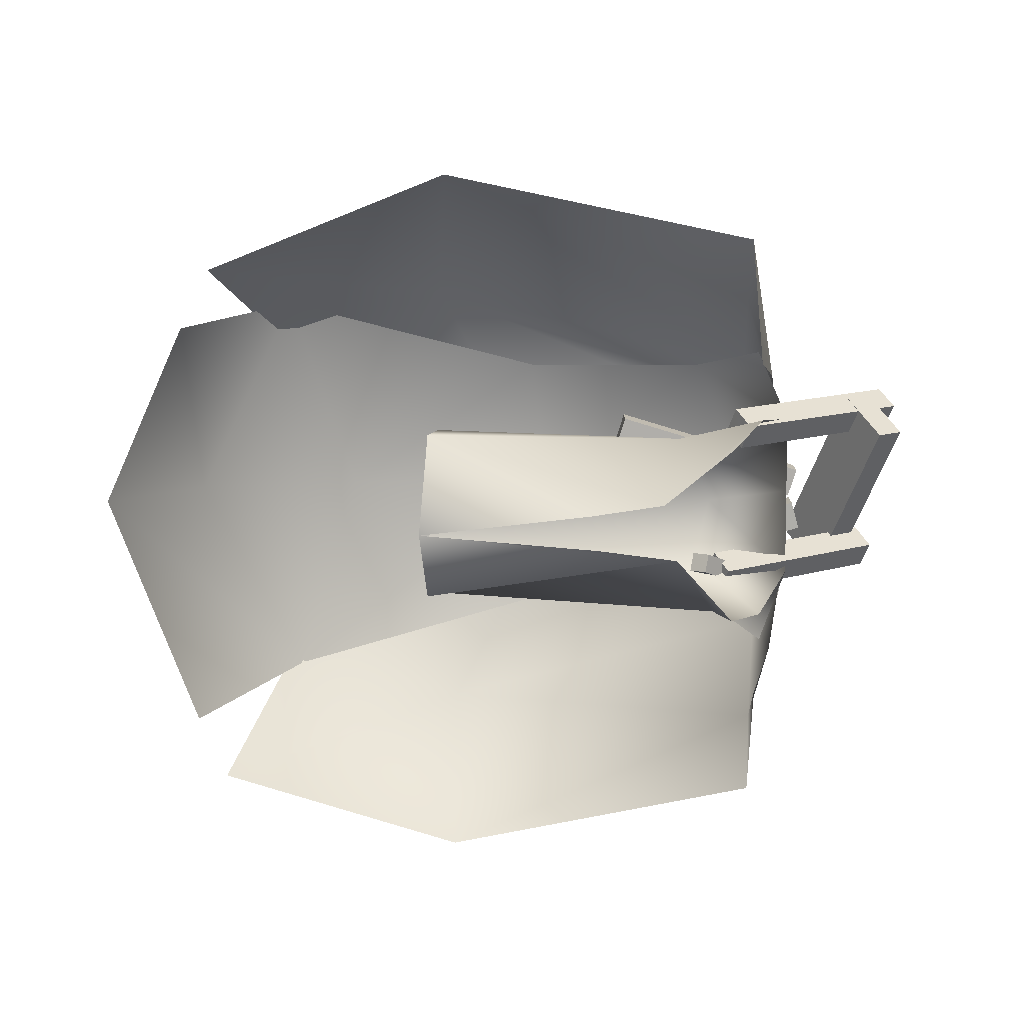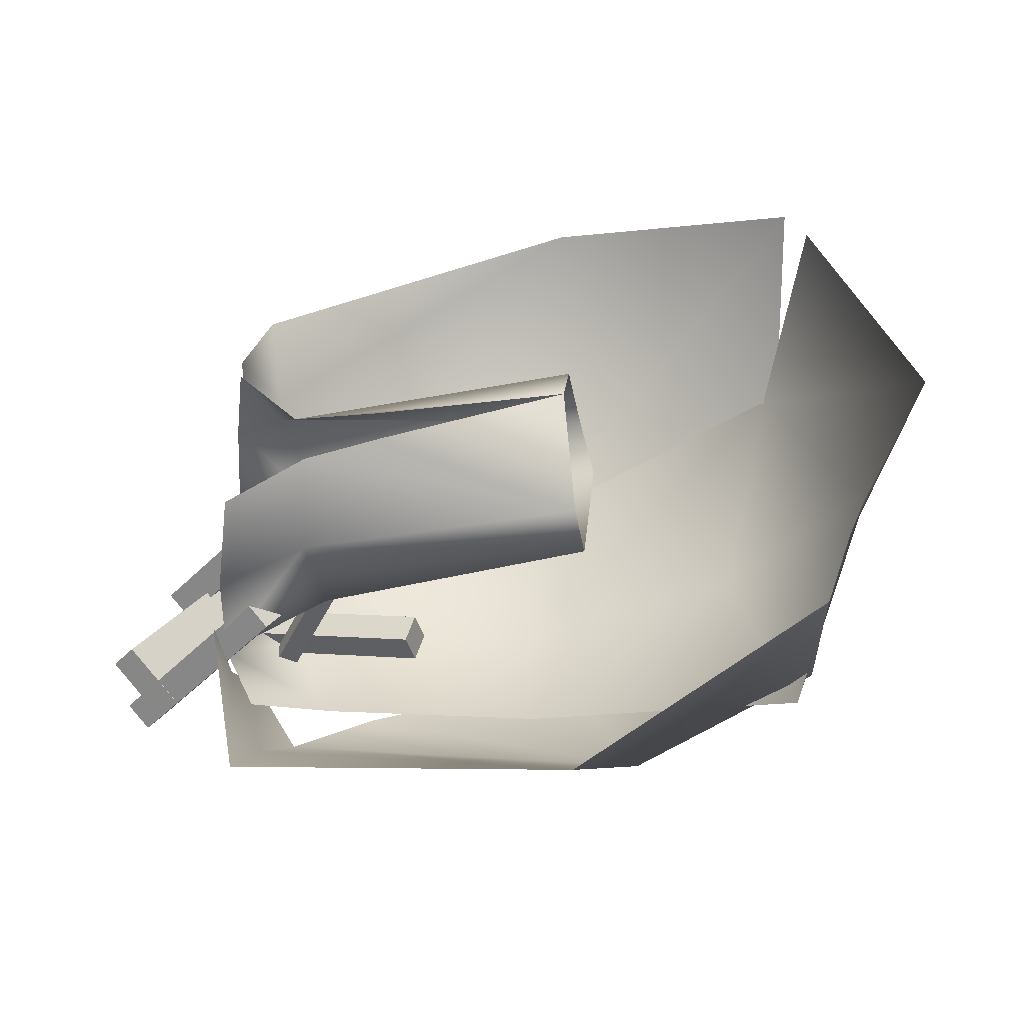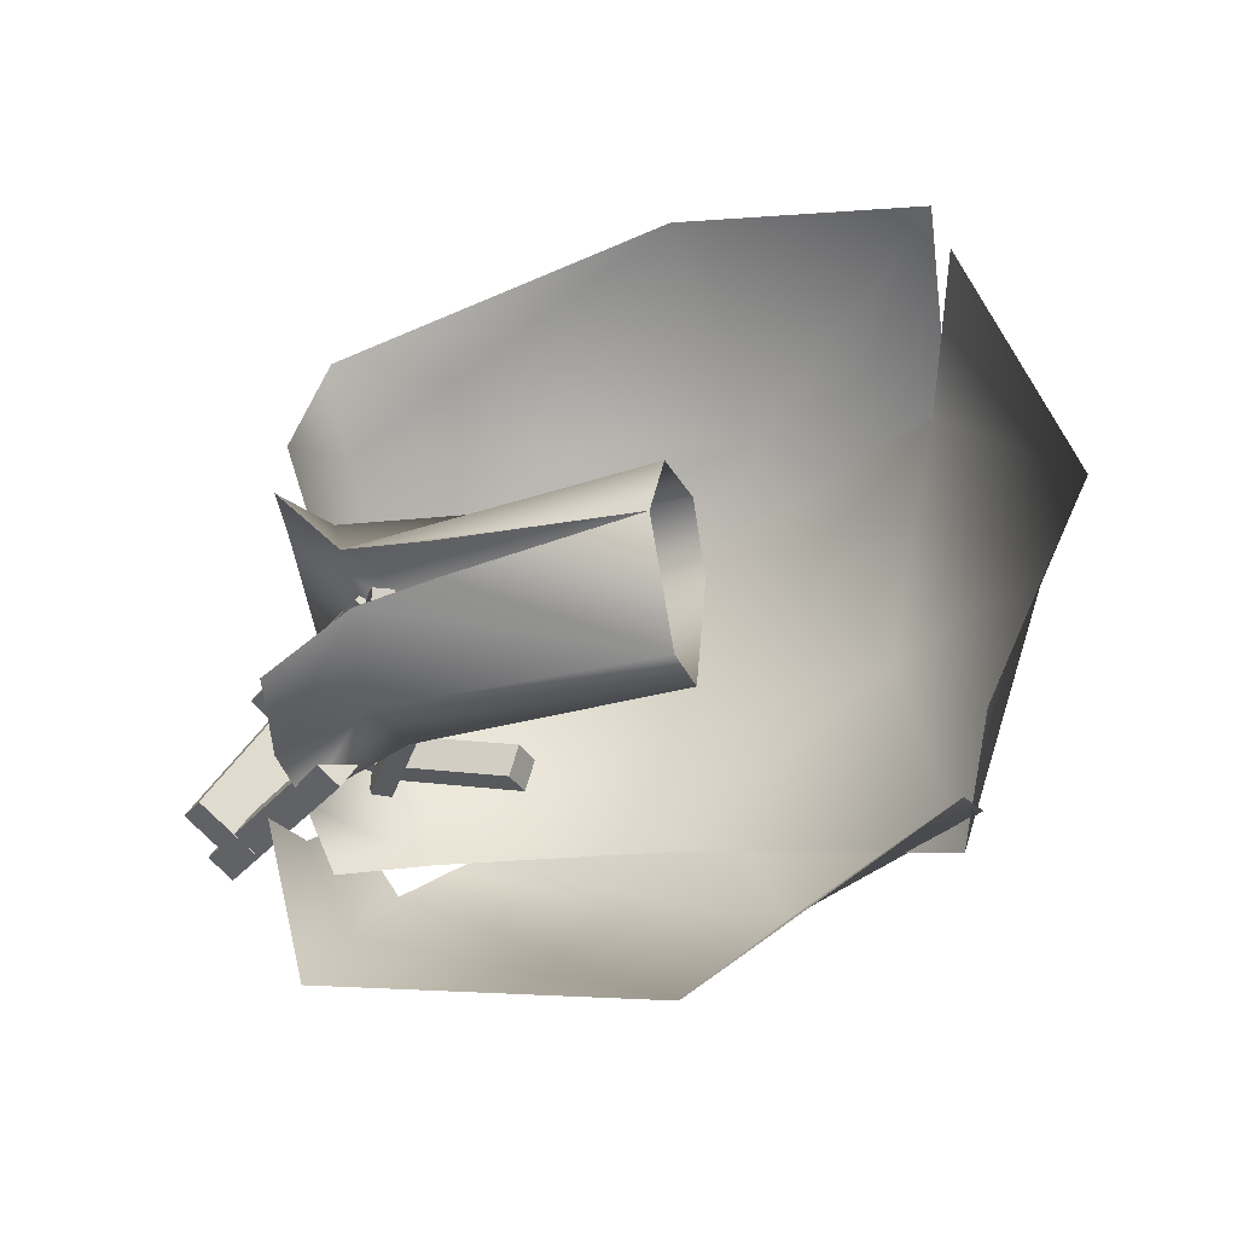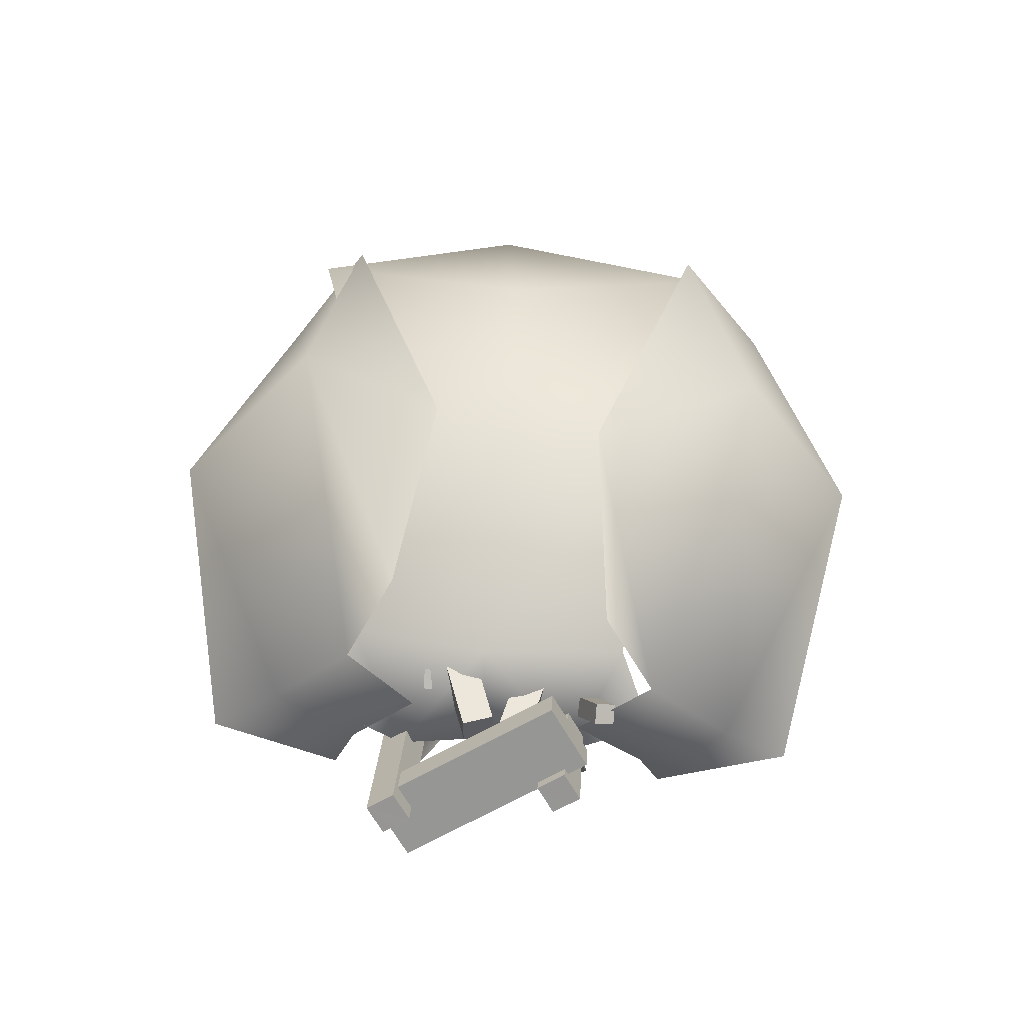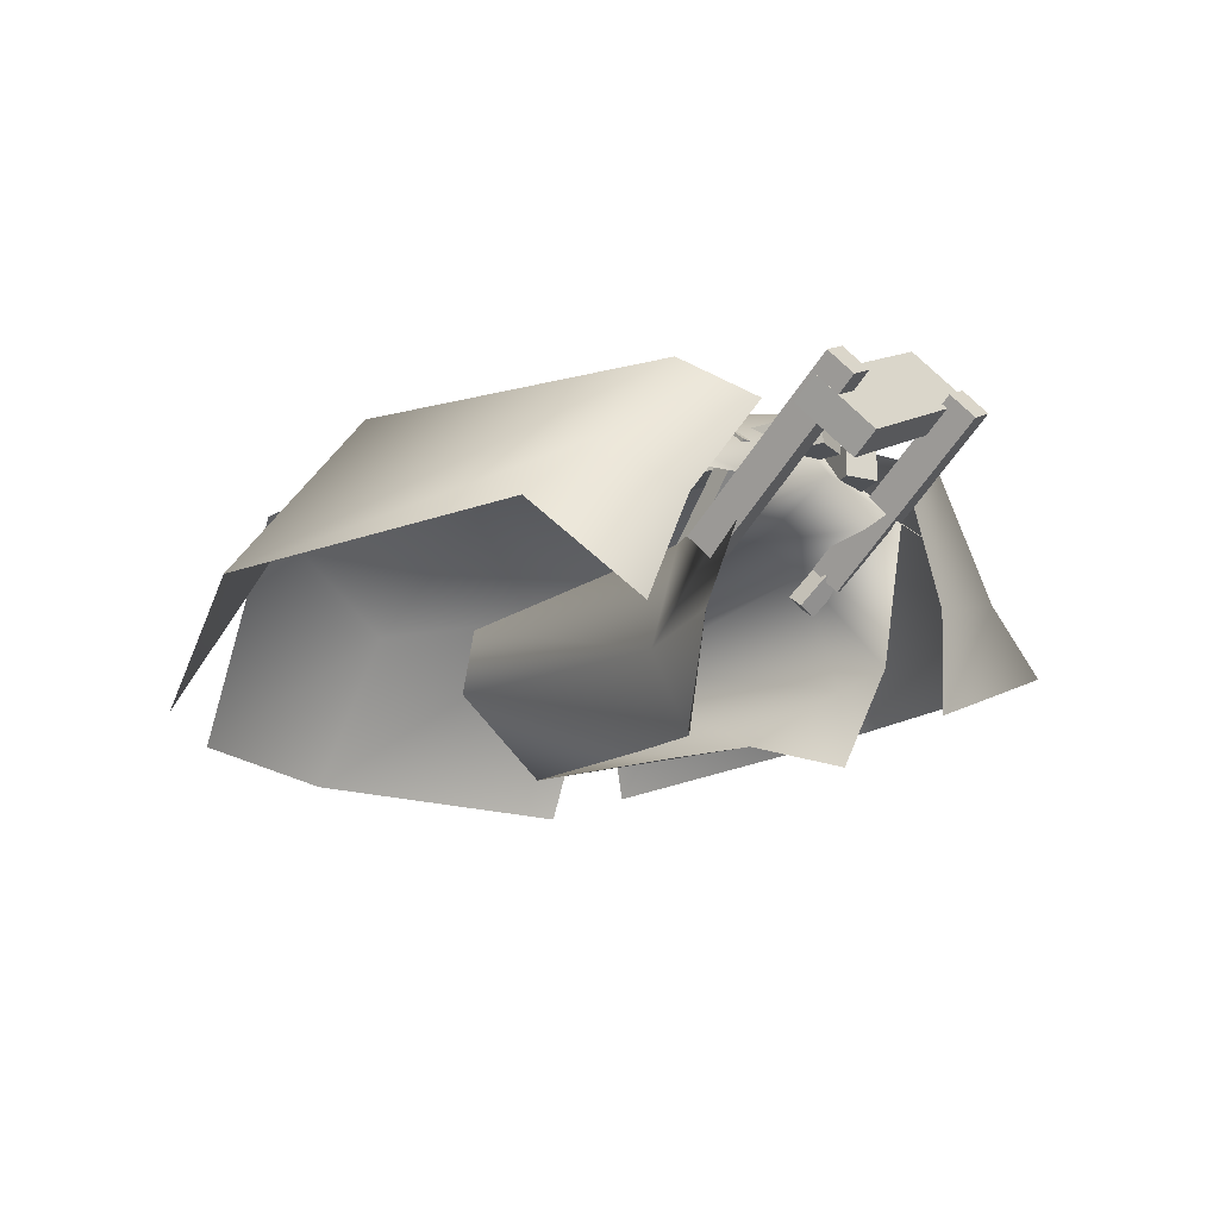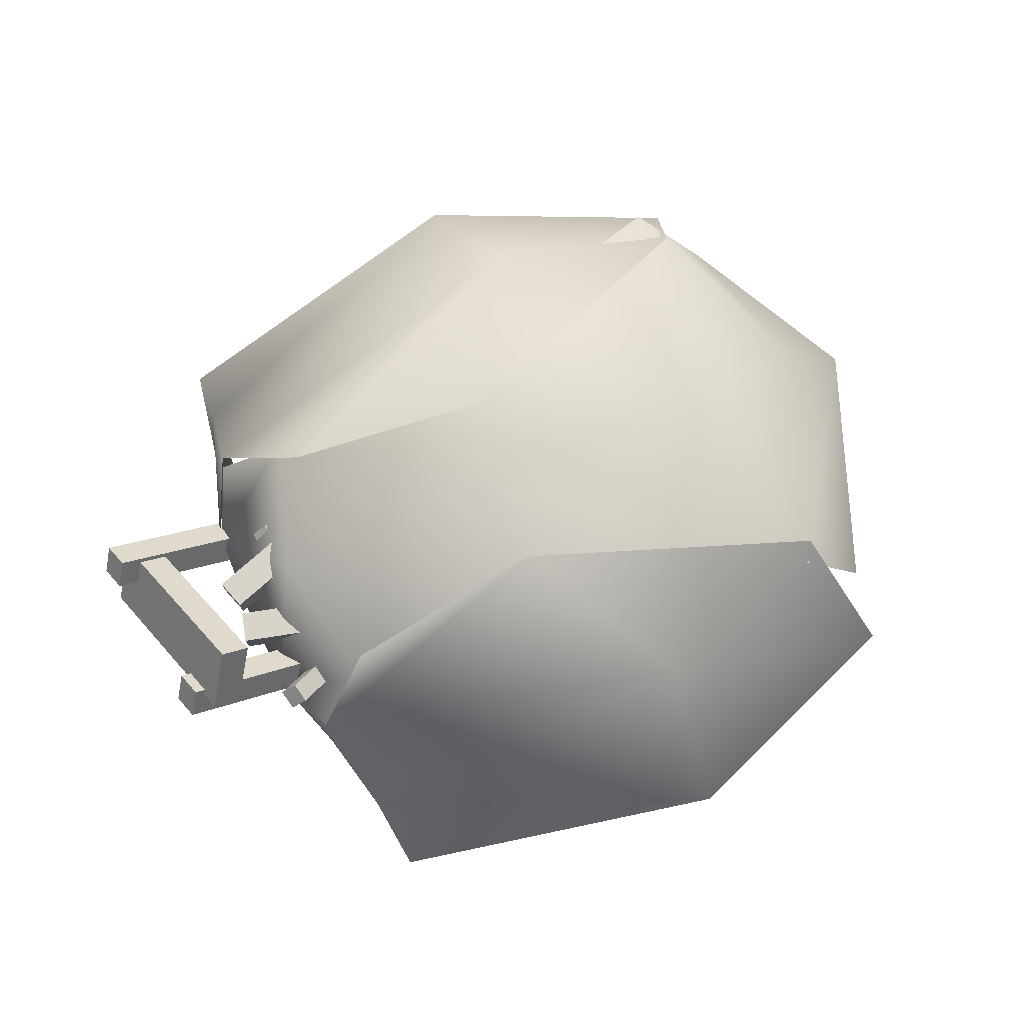
<metadata>
{"format":"obj","ext":"obj","renderer":"f3d","projection":"perspective","resolution":1024,"background":"white","views":[{"elev":-77.6,"azim":0.8,"up":"+Z"},{"elev":-45.0,"azim":-162.8,"up":"+Y"},{"elev":-31.8,"azim":-154.3,"up":"+Y"},{"elev":53.5,"azim":92.8,"up":"+Z"},{"elev":-19.8,"azim":50.6,"up":"+Z"},{"elev":75.3,"azim":156.1,"up":"+Z"}]}
</metadata>
<code>
o Cube.010
v -0.7961 -1.468 1.969
v -0.66 1.672 1.924
v 1.451 1.567 0.9939
v 1.315 -1.573 1.041
v -4.997 -2.379 -0.8906
v -4.997 2.475 -0.8906
v -3.939 -2.379 1.514
v -3.939 2.475 1.514
v 1.475 -1.005 -1.948
v 1.475 1.027 -1.948
v 2.391 -0.9743 0.3314
v 2.391 1.006 0.3314
v 1.781 -0.01956 1.428
v 2.072 1.912 0.3782
v 2.031 -1.816 0.3903
v -2.196 0.06016 -1.448
v -2 -0.9577 -0.02592
v -2.002 1.125 -0.0409
v -2.177 0.07822 -0.1796
v 1.939 -1.18 -0.9237
v 2.425 -9.4e-05 0.5727
v 1.907 1.204 -0.9985
v -0.6158 0.1807 2.373
v -3.196 0.1103 2.064
v -6.006 -0.2593 -0.7496
v -5.07 -0.08456 0.9024
v 1.33 1.133 -1.102
v 0.7021 -0.3173 -1.699
v 1.077 -0.7672 0.07532
v 0.9272 -0.987 -1.017
v 1.396 0.02851 0.1985
v 1.208 0.7891 0.08182
v 0.8512 0.3476 -1.719
v -2.097 -1.02 -0.7272
v -2.13 0.9315 -0.9665
v -0.1516 -0.1845 -1.625
v -0.08377 0.2313 -1.636
f 13 3 2
f 13 2 23
f 8 6 25
f 8 25 26
f 23 2 8
f 23 8 24
f 31 29 17
f 31 17 19
f 27 32 18
f 13 11 21
f 13 4 11
f 4 15 11
f 3 12 14
f 3 13 12
f 13 21 12
f 36 16 34
f 28 36 34
f 30 28 34
f 30 34 17
f 1 23 24
f 1 24 7
f 23 1 4
f 23 4 13
f 5 7 26
f 5 26 25
f 24 8 26
f 7 24 26
f 10 22 27
f 10 27 33
f 20 9 28
f 20 28 30
f 22 12 32
f 22 32 27
f 12 21 31
f 12 31 32
f 21 11 29
f 21 29 31
f 11 20 30
f 11 30 29
f 32 31 19
f 32 19 18
f 29 30 17
f 33 27 18
f 33 18 35
f 33 35 16
f 33 16 37
o Cube.009
v -1.884 4.409 -0.224
v 1.821 3.583 -0.5952
v -0.8296 1.187 2.193
v 1.389 1.357 1.579
v -4.735 3.344 -0.5387
v -4.021 2.277 1.753
v 1.821 2.096 -1.288
v 2.412 1.07 0.865
v 2.09 1.891 1.25
v 2.117 1.833 -0.3062
v 1.902 2.83 0.03251
v -4.667 3.369 -0.5312
v -1.889 3.074 1.885
f 48 38 50
f 48 50 46
f 48 47 44
f 48 44 39
f 46 45 47
f 46 47 48
f 50 38 49
f 38 48 39
f 43 40 50
f 40 41 46
f 40 46 50
f 42 43 50
f 42 50 49
o Cube.008
v 3.577 -0.8578 -0.01868
v 3.582 -0.6725 -0.05159
v 3.557 -0.6392 0.1321
v 3.552 -0.8245 0.165
v 3.281 -0.8121 -0.02765
v 3.284 -0.7023 -0.04715
v 3.27 -0.6826 0.06166
v 3.267 -0.7924 0.08116
v 3.545 -0.8493 0.002434
v 3.527 -0.8257 0.1324
v 3.545 -0.6714 -0.02618
v 3.525 -0.6519 0.0844
v 3.521 -0.7911 0.1502
v 3.386 -0.7802 0.1114
v 3.388 -0.6914 0.09549
v 3.55 -0.8214 -0.02522
v 3.554 -0.6905 -0.04848
v 3.516 -0.6716 0.1268
v 3.396 -0.6698 0.06055
v 3.279 -0.6986 -0.003326
v 3.276 -0.6946 0.01889
v 3.4 -0.6865 -0.02712
v 3.39 -0.8104 0.09107
v 3.044 -0.7318 0.000659
v 3.047 -0.7358 -0.02156
v 3.401 -0.8269 -0.001226
v 3.407 -0.8046 -0.02862
v 3.275 -0.8035 0.01981
v 3.272 -0.7995 0.04202
v 3.407 -0.7083 -0.04573
v 3.566 -0.8425 0.06563
v 3.57 -0.6563 0.03762
v 3.555 -0.7289 0.148
v 3.58 -0.7556 -0.03683
v 3.569 -0.6987 0.04399
v 3.571 -0.7465 0.02584
v 3.564 -0.7387 0.07986
v 3.567 -0.7901 0.05775
v 3.482 -0.7426 0.03889
v 3.483 -0.6984 0.03224
v 3.485 -0.7462 0.01409
v 3.478 -0.7384 0.0681
v 3.481 -0.7898 0.046
f 51 55 77
f 51 77 66
f 51 66 67
f 51 67 52
f 51 52 84
f 55 56 77
f 56 80 77
f 56 52 80
f 52 67 80
f 55 51 76
f 78 55 76
f 79 78 76
f 58 79 76
f 58 76 73
f 51 59 76
f 54 58 73
f 54 73 60
f 54 60 59
f 59 51 54
f 54 51 81
f 88 87 83
f 88 83 54
f 81 88 54
f 57 56 55
f 58 57 55
f 58 55 78
f 58 78 79
f 57 53 69
f 53 62 69
f 53 61 62
f 53 52 61
f 53 82 52
f 58 54 64
f 57 58 64
f 57 64 65
f 54 63 64
f 53 57 65
f 53 65 68
f 53 68 63
f 53 63 54
f 53 54 83
f 56 72 52
f 56 57 72
f 57 69 72
f 72 61 52
f 74 75 70
f 74 70 71
f 79 78 75
f 79 75 74
f 51 84 86
f 51 86 88
f 51 88 81
f 85 82 53
f 85 53 83
f 85 83 87
f 84 52 82
f 84 82 85
f 84 85 86
f 86 85 90
f 86 90 91
f 85 87 92
f 85 92 90
f 88 86 91
f 88 91 93
f 87 88 93
f 87 93 92
f 91 90 89
f 89 90 92
f 93 89 92
f 93 91 89
o Plane
v 3.496 -0.9087 0.9011
v 3.441 -0.9103 0.9026
v 3.455 -0.2769 0.1061
v 3.461 -0.3688 0.2218
v 3.407 -0.3843 0.2407
v 3.311 -0.3538 0.2014
v 3.315 -0.311 0.1476
v 3.369 -0.3246 0.1653
v 3.371 -0.3437 0.1893
f 97 94 95
f 95 98 97
f 98 102 97
f 100 96 101
f 98 99 102
f 99 101 102
f 99 100 101
o Cube.007
v 2.244 1.277 1.125
v 1.175 0.6226 -0.1783
v 1.35 0.6132 -0.3172
v 2.419 1.267 0.9862
v 2.2 1.485 1.056
v 1.132 0.831 -0.2473
v 1.307 0.8215 -0.3861
v 2.375 1.475 0.9172
f 104 103 107
f 104 107 108
f 108 109 105
f 108 105 104
f 109 110 106
f 109 106 105
f 103 106 110
f 103 110 107
f 103 104 105
f 103 105 106
f 110 109 108
f 110 108 107
o Cube.006
v 1.827 -0.7128 1.049
v 0.6271 -0.7071 -0.3027
v 0.7943 -0.7071 -0.4512
v 1.995 -0.7128 0.9005
v 1.828 -0.4891 1.05
v 0.6275 -0.4834 -0.3022
v 0.7948 -0.4834 -0.4507
v 1.995 -0.4891 0.9011
f 112 111 115
f 112 115 116
f 116 117 113
f 116 113 112
f 117 118 114
f 117 114 113
f 111 114 118
f 111 118 115
f 111 112 113
f 111 113 114
f 118 117 116
f 118 116 115
o Cube.005
v 2.499 0.1617 0.932
v 0.2653 0.7648 0.9411
v 0.264 0.7651 0.5992
v 2.497 0.162 0.5901
v 2.588 0.4918 0.932
v 0.3544 1.095 0.9411
v 0.3531 1.095 0.5992
v 2.586 0.4921 0.5901
f 120 119 123
f 120 123 124
f 124 125 121
f 124 121 120
f 125 126 122
f 125 122 121
f 119 122 126
f 119 126 123
f 119 120 121
f 119 121 122
f 126 125 124
f 126 124 123
o Cube.004
v 2.581 -0.2201 1.141
v 0.3761 -0.9213 1.15
v 0.3748 -0.9217 0.8083
v 2.579 -0.2205 0.7992
v 2.477 0.1057 1.141
v 0.2724 -0.5955 1.15
v 0.2711 -0.5959 0.8083
v 2.476 0.1053 0.7992
f 128 127 131
f 128 131 132
f 132 133 129
f 132 129 128
f 133 134 130
f 133 130 129
f 127 130 134
f 127 134 131
f 127 128 129
f 127 129 130
f 134 133 132
f 134 132 131
o Cube.003
v 3.668 -1.216 1.075
v 1.696 -1.186 -0.134
v 1.85 -1.005 -0.38
v 3.822 -1.035 0.8293
v 3.577 -0.9259 1.232
v 1.605 -0.8965 0.02245
v 1.758 -0.7153 -0.2235
v 3.73 -0.7447 0.9857
v 1.812 -0.8854 -0.3151
v 3.782 -0.9079 0.8978
f 136 135 139
f 136 139 140
f 140 141 136
f 141 143 136
f 143 137 136
f 143 144 138
f 143 138 137
f 139 135 142
f 142 135 144
f 135 138 144
f 135 136 137
f 135 137 138
f 142 141 140
f 142 140 139
f 141 142 144
f 141 144 143
o Cube.002
v 3.43 0.6516 1.259
v 1.458 0.681 0.04949
v 1.611 0.8622 -0.1965
v 3.583 0.8328 1.013
v 3.338 0.9415 1.415
v 1.366 0.9709 0.2059
v 1.52 1.152 -0.04003
v 3.492 1.123 1.169
v 1.56 1.024 -0.1093
v 3.532 0.9941 1.1
f 146 145 149
f 146 149 150
f 150 151 146
f 151 153 146
f 153 147 146
f 151 152 154
f 151 154 153
f 149 145 152
f 152 145 154
f 145 148 154
f 145 146 147
f 145 147 148
f 152 151 150
f 152 150 149
f 153 154 148
f 153 148 147
o Cube.001
v 3.188 -1.185 0.728
v 2.562 0.777 1.783
v 2.907 1.184 1.23
v 3.533 -0.7773 0.1753
v 3.479 -1.188 0.9073
v 2.853 0.7735 1.962
v 3.198 1.181 1.409
v 3.824 -0.7807 0.3545
v 3.06 1.182 1.324
v 3.684 -0.7791 0.2681
f 156 155 159
f 156 159 160
f 160 161 156
f 161 163 156
f 163 157 156
f 159 155 162
f 162 155 164
f 155 158 164
f 155 156 157
f 155 157 158
f 162 161 160
f 162 160 159
f 161 162 164
f 161 164 163
f 163 164 158
f 163 158 157
o Cube
v -1.851 -4.106 -0.1791
v 1.871 -3.285 -0.3126
v -1.097 -0.7391 2.222
v 1.151 -1.107 1.854
v -4.674 -3.045 -0.7005
v -4.114 -1.944 1.618
v 1.917 -1.875 -0.9935
v 2.364 -0.809 1.175
v 1.975 -1.563 1.524
v 1.894 -2.468 0.4601
v 2.164 -1.563 0.07351
v -2.003 -2.425 2.002
f 172 173 174
f 172 174 175
f 174 165 166
f 165 174 173
f 165 173 176
f 167 170 176
f 175 174 166
f 175 166 171
f 168 167 176
f 168 176 173
f 169 165 176
f 170 169 176

</code>
